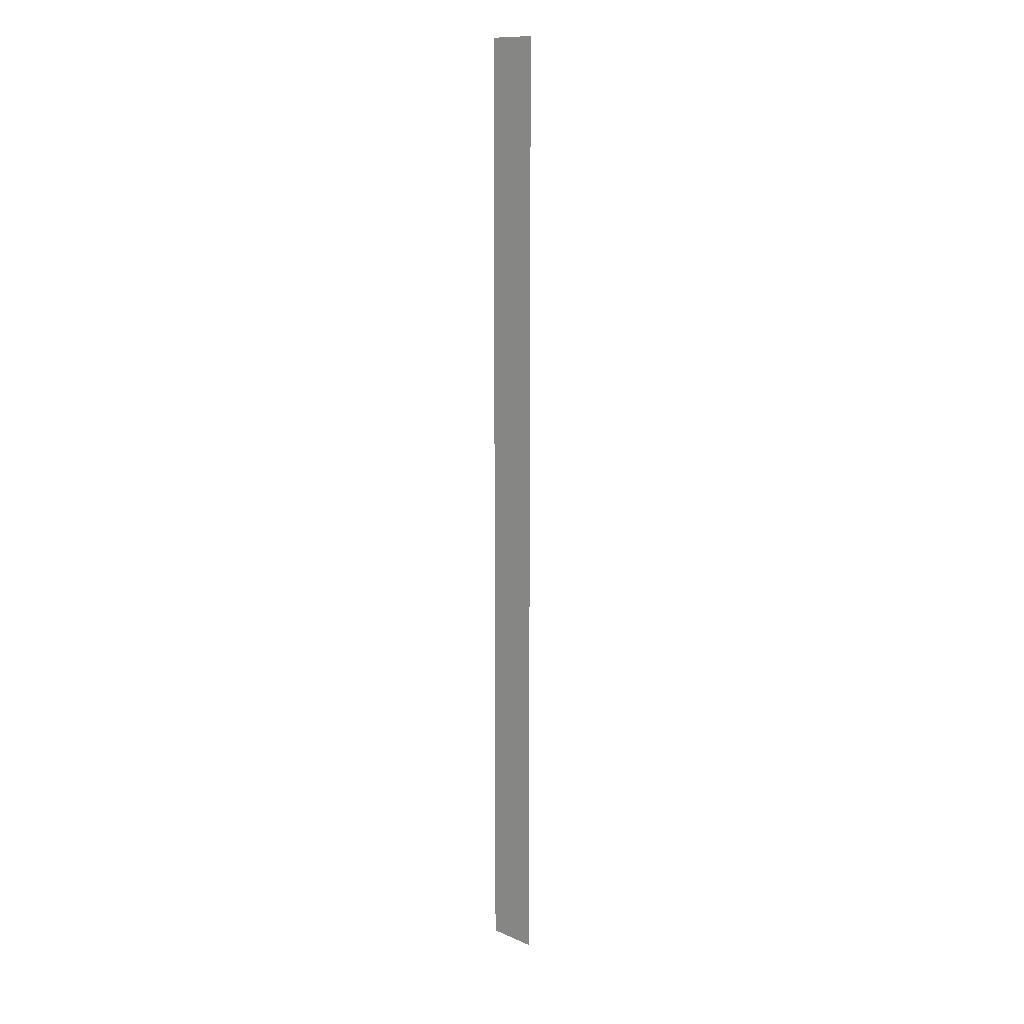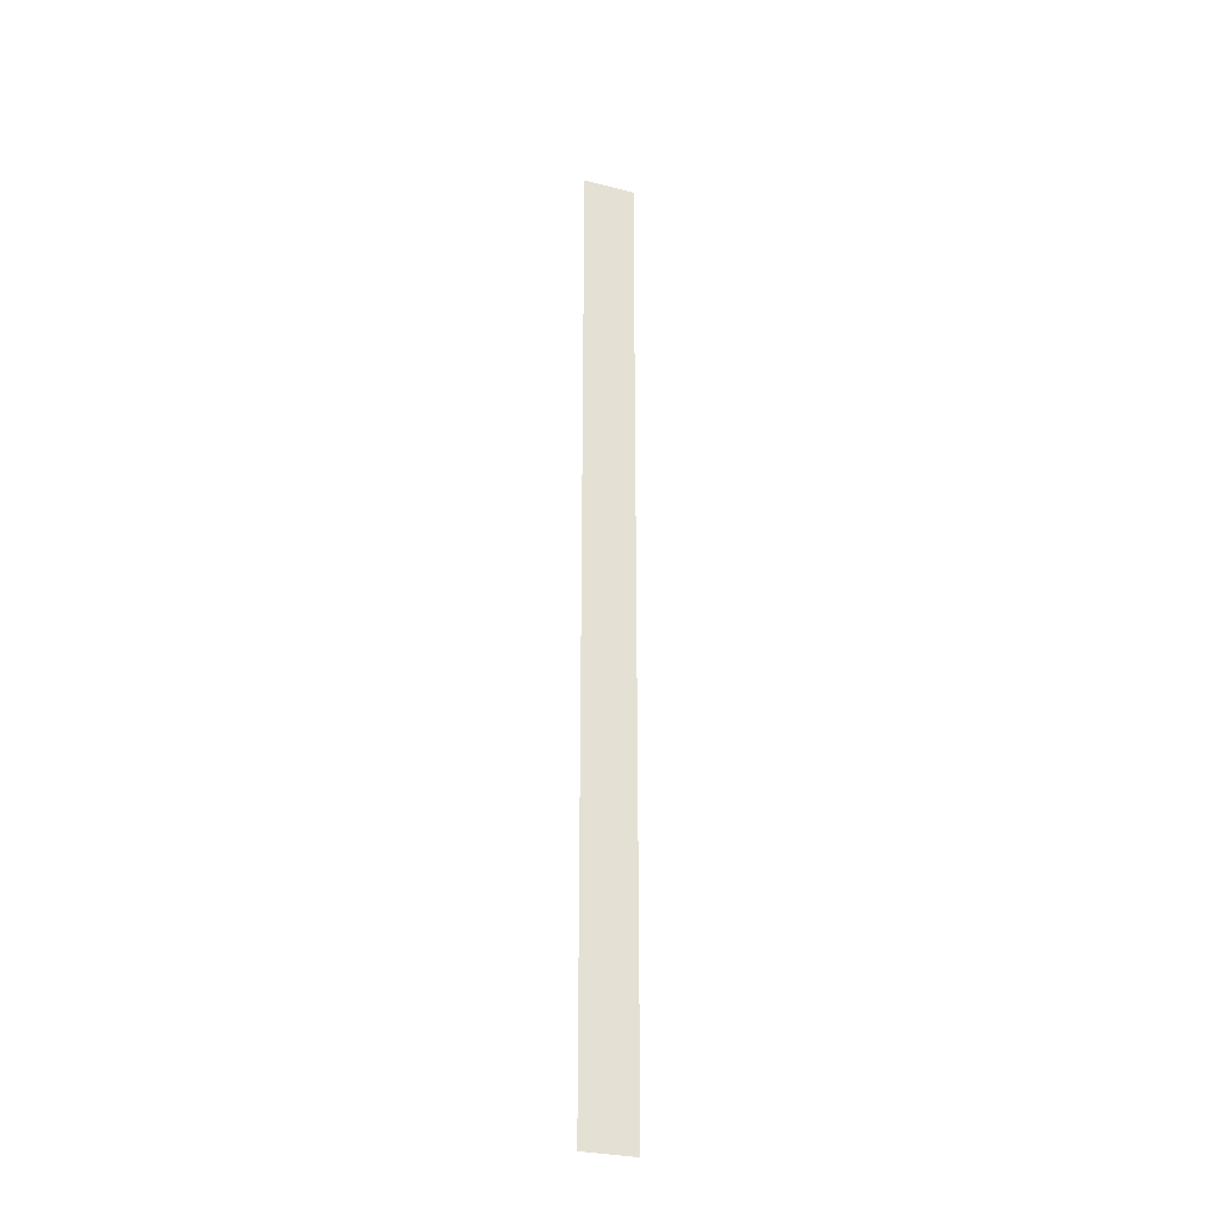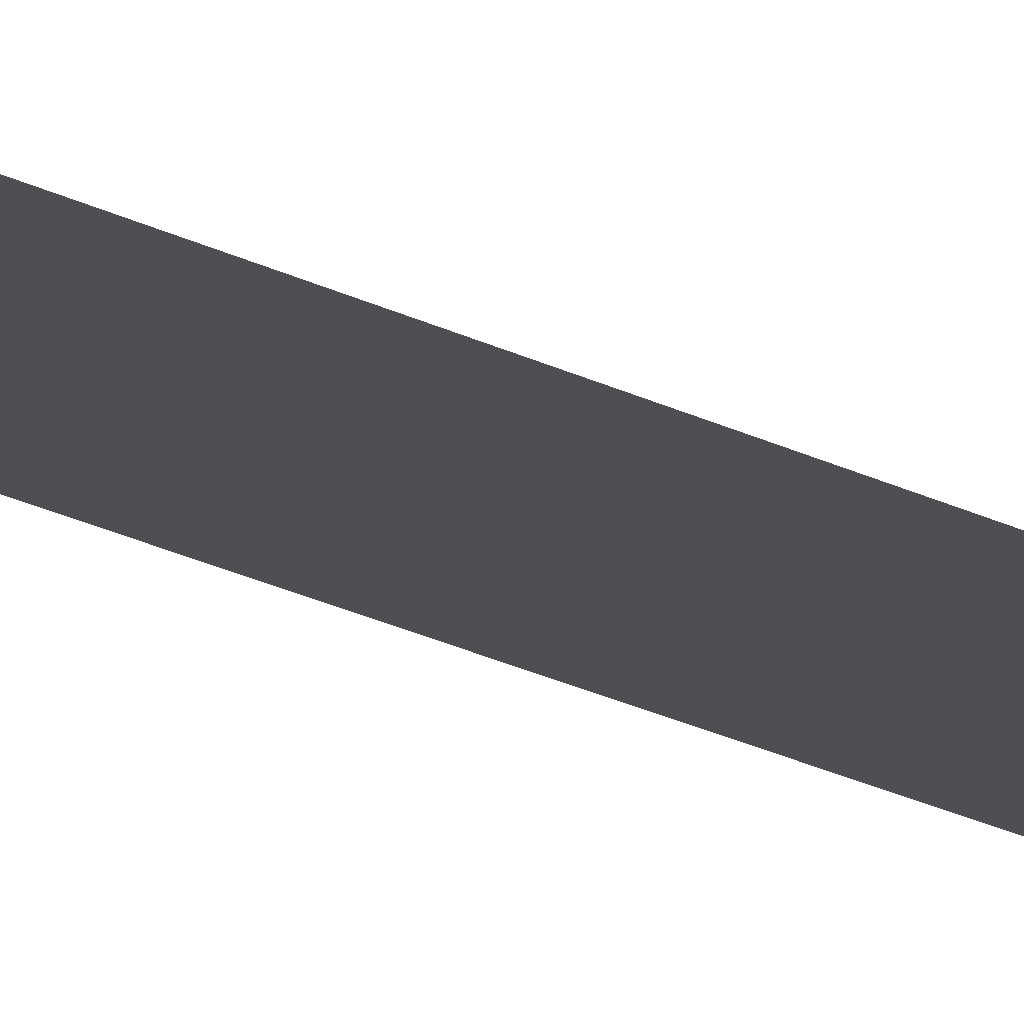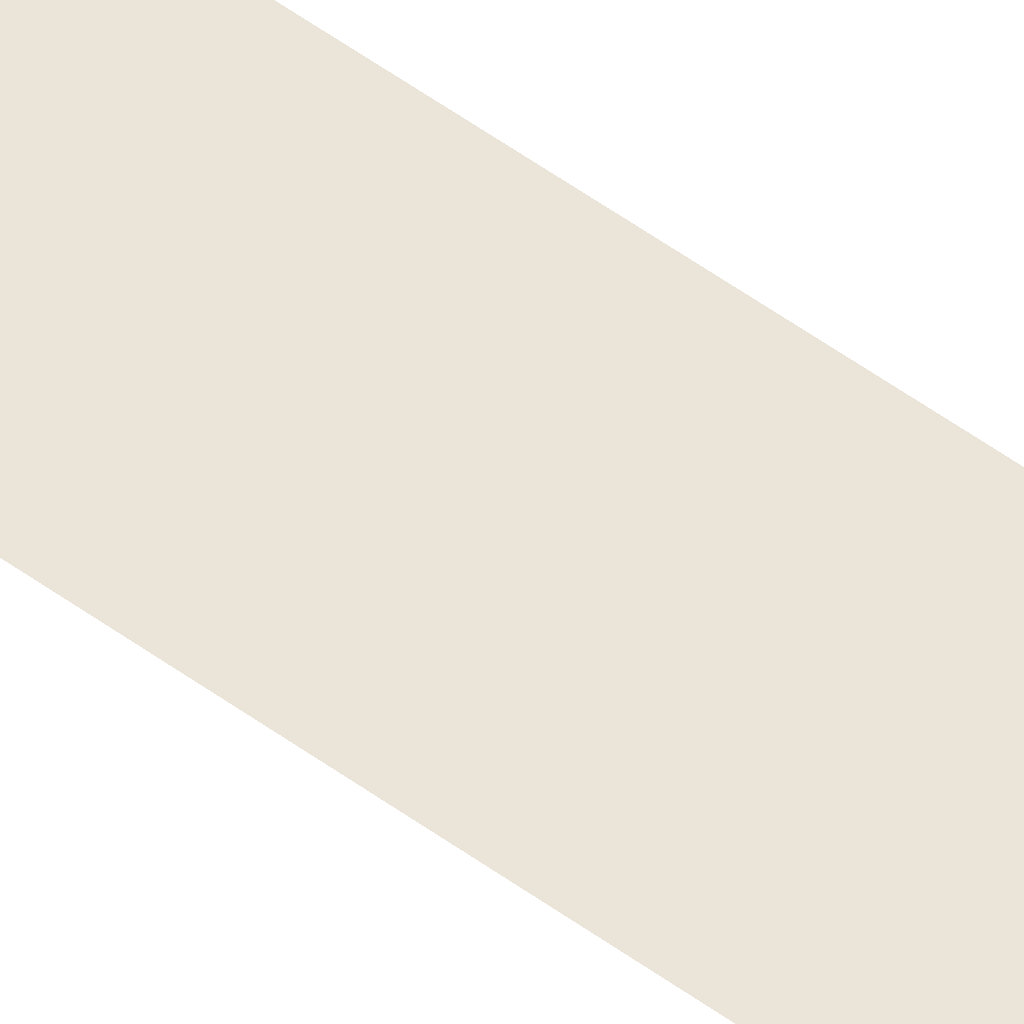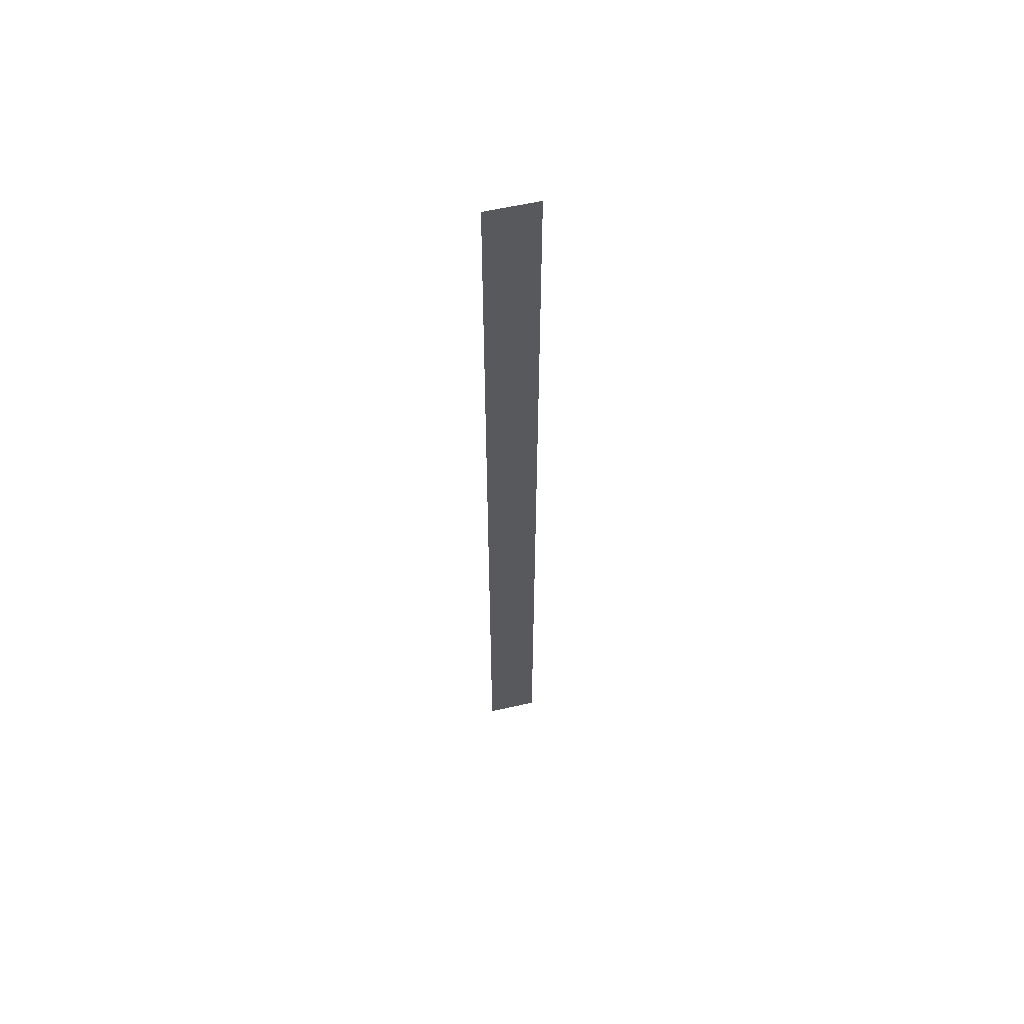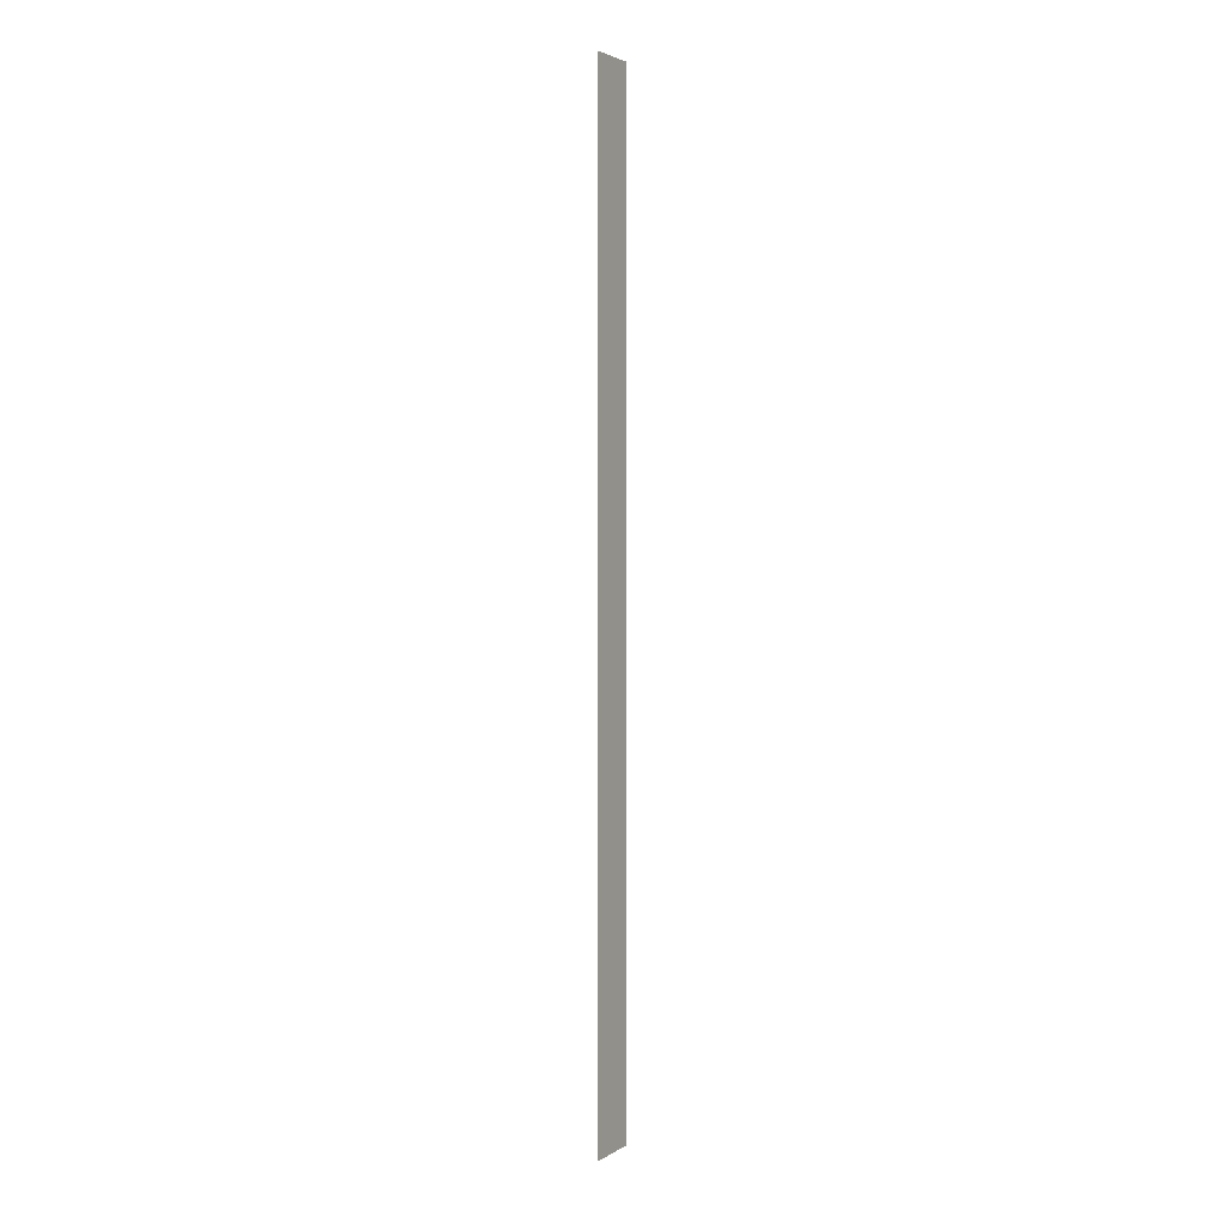
<metadata>
{"format":"obj","ext":"obj","renderer":"f3d","projection":"perspective","resolution":1024,"background":"white","views":[{"elev":12.3,"azim":-135.0,"up":"+Z"},{"elev":-29.4,"azim":159.4,"up":"+Z"},{"elev":-17.5,"azim":41.4,"up":"+Y"},{"elev":59.5,"azim":126.1,"up":"+Y"},{"elev":58.8,"azim":166.8,"up":"+Z"},{"elev":2.9,"azim":-61.6,"up":"+Z"}]}
</metadata>
<code>
o #ID427
v 0.06556 0.7853 0.4306
v 0.06691 0.7853 0.4056
v 0.06556 0.7853 0.4056
v 0.06691 0.7853 0.4306
v 0.06691 0.7853 0.4306
v 0.06556 0.7853 0.4306
v 0.06691 0.7853 0.4056
v 0.06556 0.7853 0.4056
f 1 2 3
f 2 1 4
f 5 6 7
f 8 7 6

</code>
